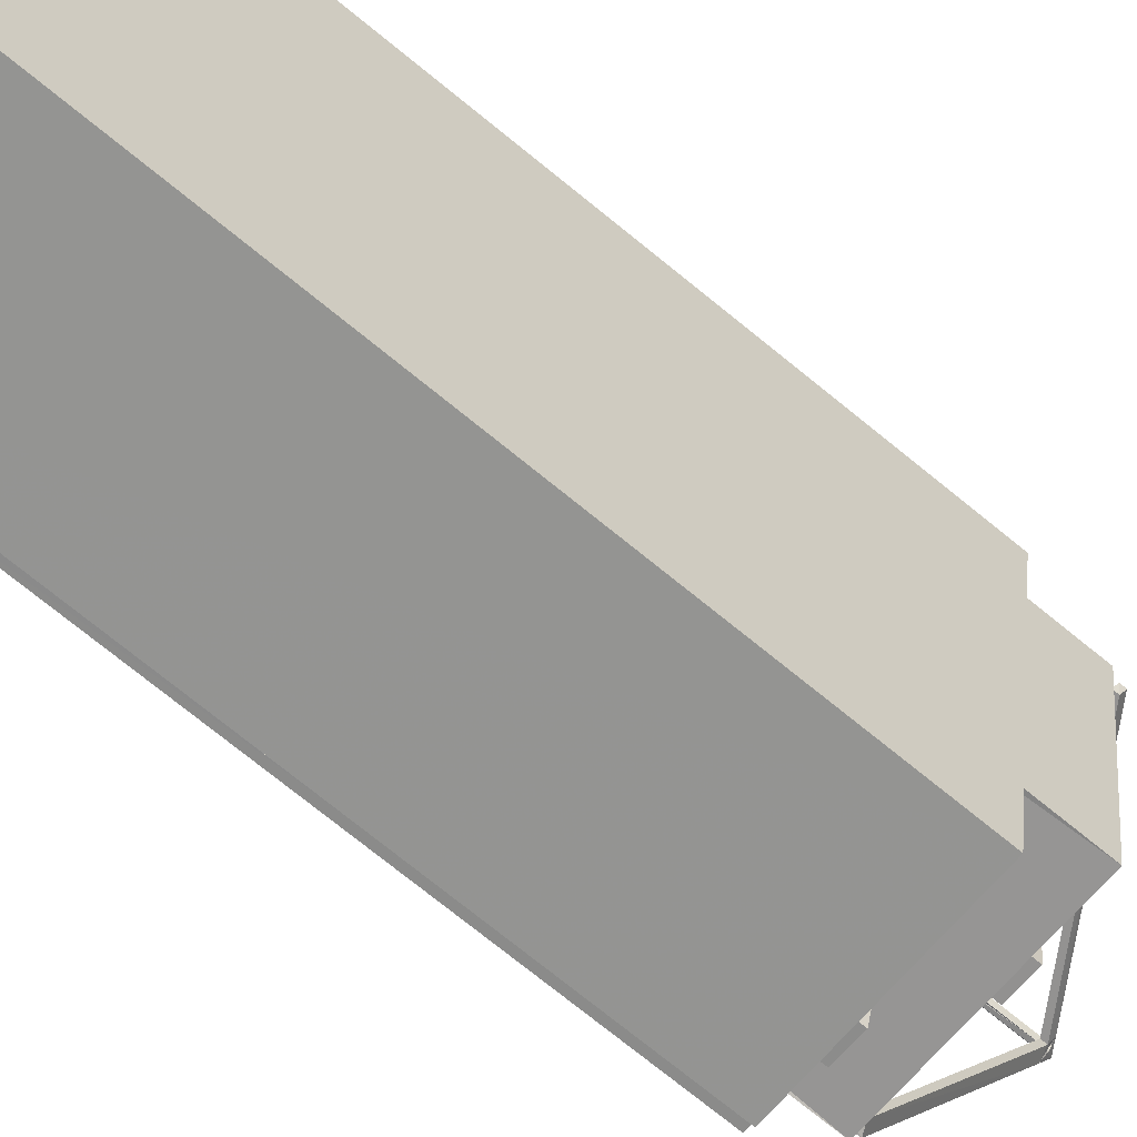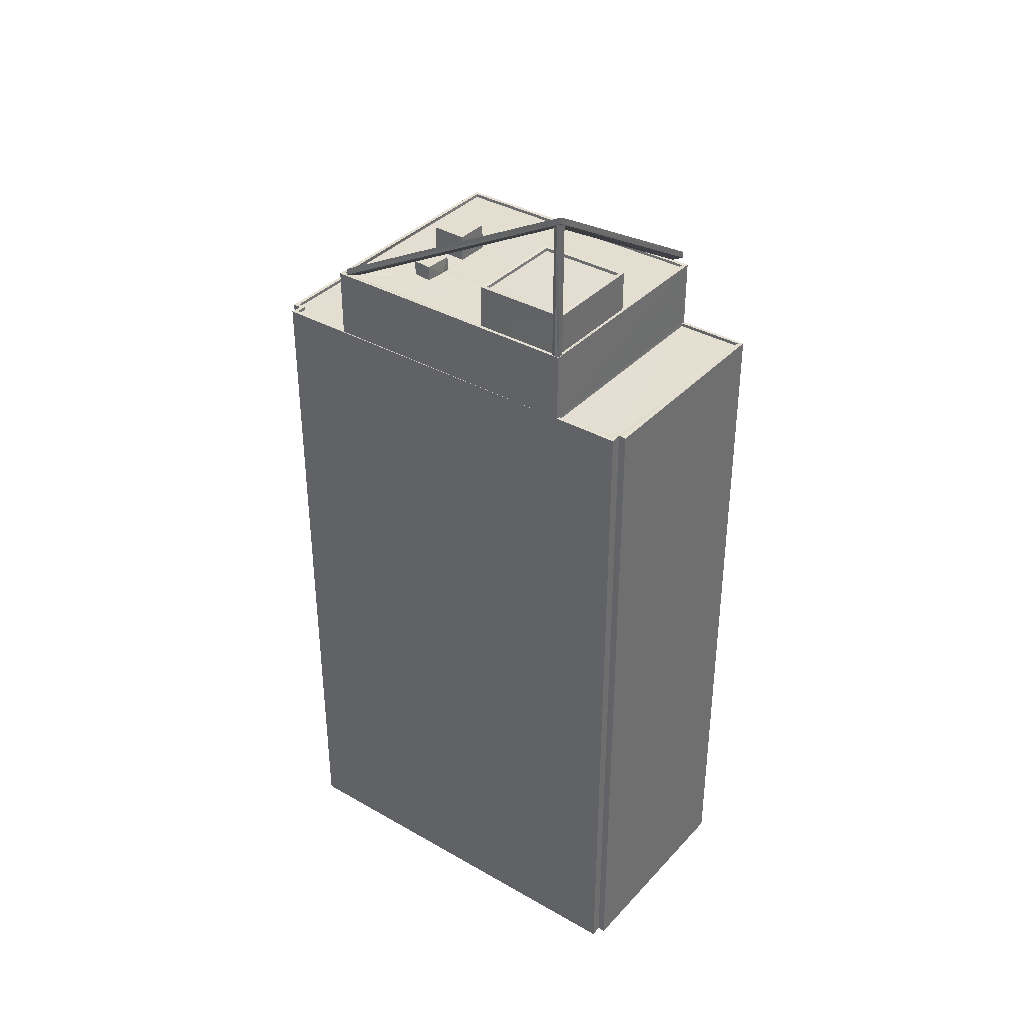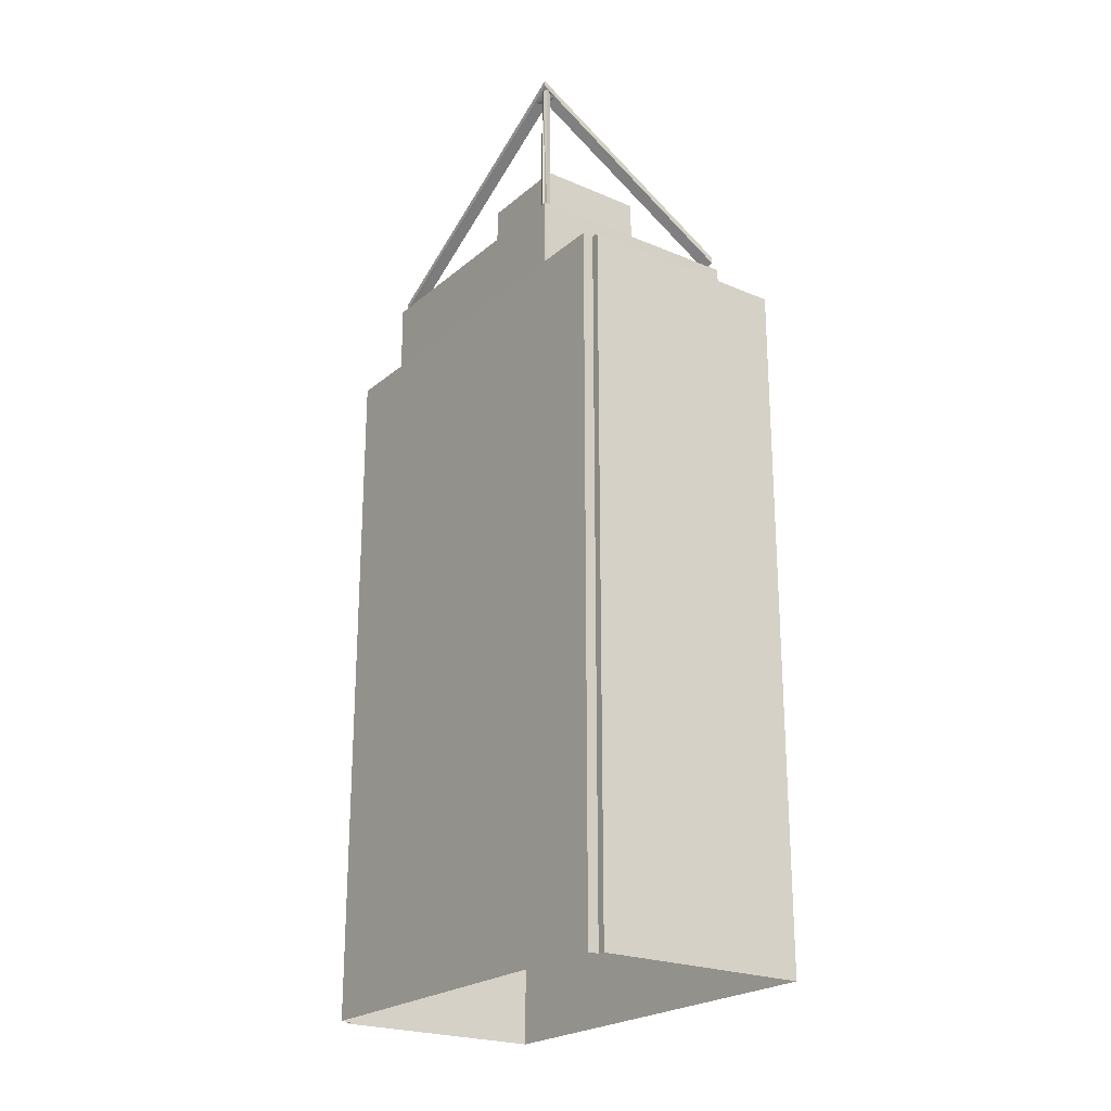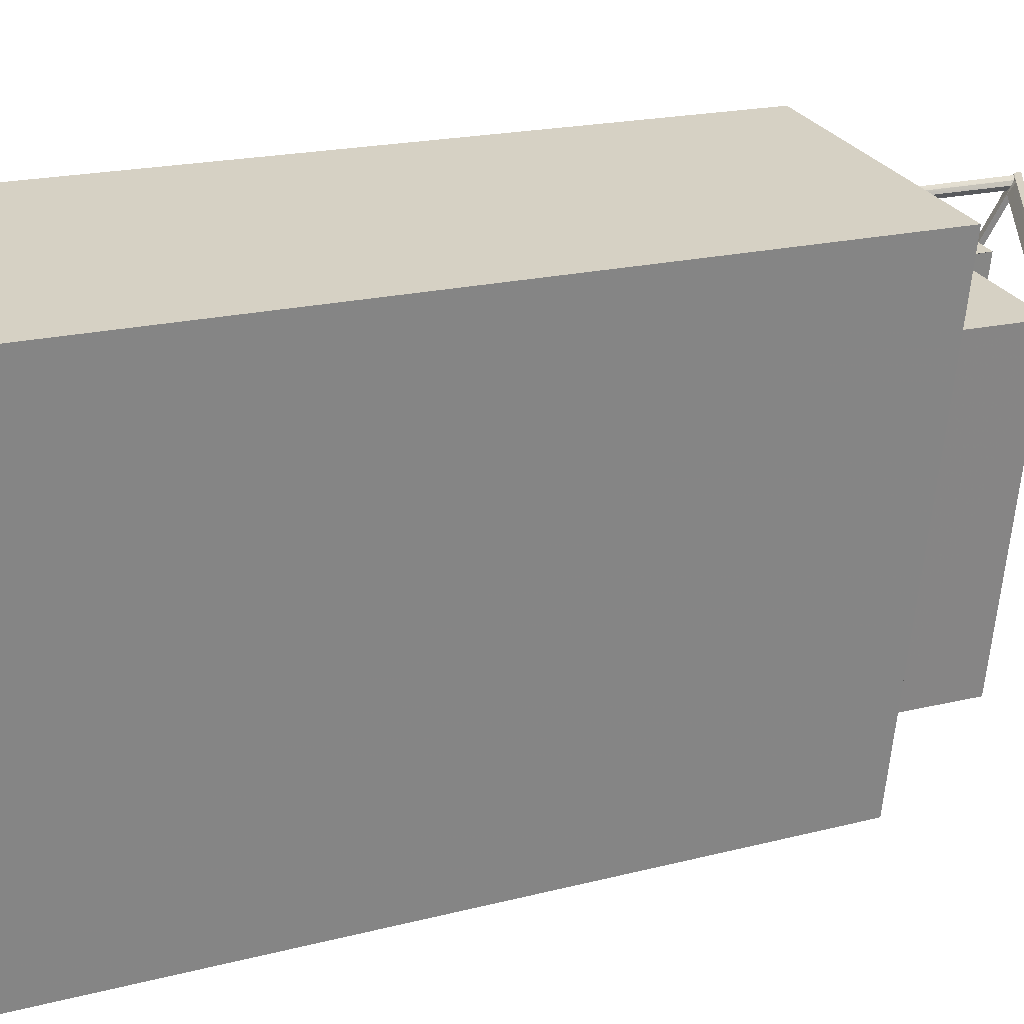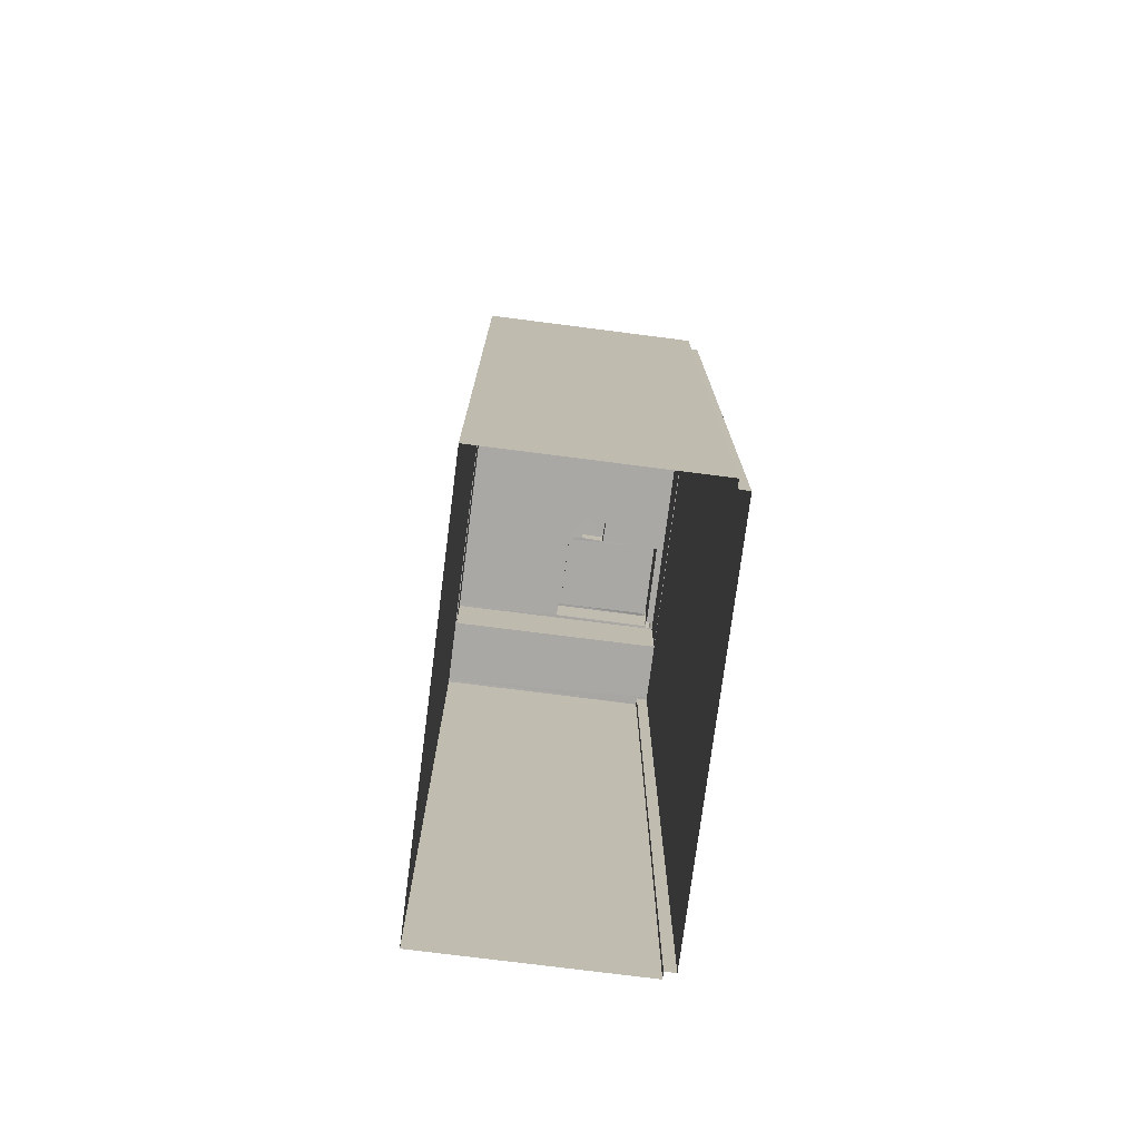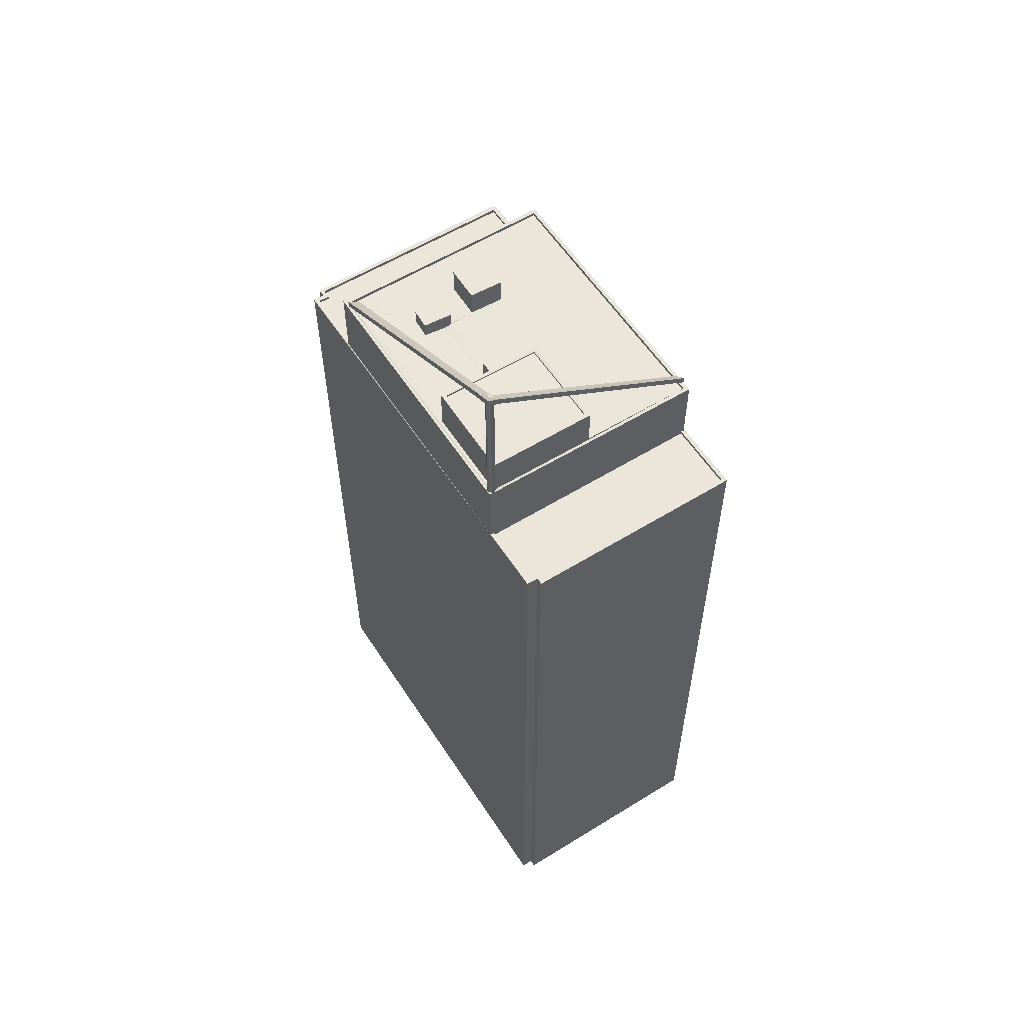
<metadata>
{"format":"obj","ext":"obj","renderer":"f3d","projection":"perspective","resolution":1024,"background":"white","views":[{"elev":-77.1,"azim":-128.7,"up":"+Y"},{"elev":36.5,"azim":137.9,"up":"+Z"},{"elev":-22.9,"azim":155.4,"up":"+Z"},{"elev":16.4,"azim":-119.4,"up":"+Y"},{"elev":-75.0,"azim":3.9,"up":"+Z"},{"elev":57.3,"azim":158.5,"up":"+Z"}]}
</metadata>
<code>
v 1.233e+05 7.859e+05 16.32
v 1.233e+05 7.859e+05 16.33
v 1.233e+05 7.859e+05 16.33
v 1.233e+05 7.859e+05 16.33
v 1.233e+05 7.859e+05 16.33
v 1.233e+05 7.858e+05 16.33
v 1.233e+05 7.859e+05 16.32
v 1.233e+05 7.859e+05 16.32
v 1.233e+05 7.859e+05 77.23
v 1.233e+05 7.859e+05 86.98
v 1.233e+05 7.859e+05 76.91
v 1.233e+05 7.859e+05 76.56
v 1.233e+05 7.859e+05 76.53
v 1.233e+05 7.859e+05 86.8
v 1.233e+05 7.859e+05 86.93
v 1.233e+05 7.859e+05 86.69
v 1.233e+05 7.859e+05 76.28
v 1.233e+05 7.859e+05 76.28
v 1.233e+05 7.859e+05 76.53
v 1.233e+05 7.859e+05 86.89
v 1.233e+05 7.859e+05 76.48
v 1.233e+05 7.859e+05 87.11
v 1.233e+05 7.859e+05 87.18
v 1.233e+05 7.859e+05 87.37
v 1.233e+05 7.859e+05 87.61
v 1.233e+05 7.859e+05 87.4
v 1.233e+05 7.859e+05 77.68
v 1.233e+05 7.859e+05 77.68
v 1.233e+05 7.859e+05 77.68
v 1.233e+05 7.859e+05 77.68
v 1.233e+05 7.859e+05 76.28
v 1.233e+05 7.859e+05 76.28
v 1.233e+05 7.859e+05 76.28
v 1.233e+05 7.859e+05 76.28
v 1.233e+05 7.859e+05 76.28
v 1.233e+05 7.859e+05 76.28
v 1.233e+05 7.859e+05 76.28
v 1.233e+05 7.859e+05 76.28
v 1.233e+05 7.859e+05 76.28
v 1.233e+05 7.859e+05 76.28
v 1.233e+05 7.859e+05 76.28
v 1.233e+05 7.859e+05 76.28
v 1.233e+05 7.859e+05 76.28
v 1.233e+05 7.859e+05 76.28
v 1.233e+05 7.859e+05 76.28
v 1.233e+05 7.859e+05 76.28
v 1.233e+05 7.859e+05 76.28
v 1.233e+05 7.859e+05 76.28
v 1.233e+05 7.859e+05 76.28
v 1.233e+05 7.859e+05 76.28
v 1.233e+05 7.859e+05 76.28
v 1.233e+05 7.859e+05 76.28
v 1.233e+05 7.859e+05 76.28
v 1.233e+05 7.859e+05 76.28
v 1.233e+05 7.859e+05 76.28
v 1.233e+05 7.859e+05 76.28
v 1.233e+05 7.859e+05 76.28
v 1.233e+05 7.859e+05 76.28
v 1.233e+05 7.859e+05 76.28
v 1.233e+05 7.859e+05 76.53
v 1.233e+05 7.859e+05 76.53
v 1.233e+05 7.859e+05 76.53
v 1.233e+05 7.859e+05 76.53
v 1.233e+05 7.859e+05 76.53
v 1.233e+05 7.859e+05 76.53
v 1.233e+05 7.859e+05 76.53
v 1.233e+05 7.859e+05 76.53
v 1.233e+05 7.859e+05 76.53
v 1.233e+05 7.859e+05 76.53
v 1.233e+05 7.859e+05 76.53
v 1.233e+05 7.859e+05 76.53
v 1.233e+05 7.859e+05 76.53
v 1.233e+05 7.859e+05 76.53
v 1.233e+05 7.859e+05 76.53
v 1.233e+05 7.859e+05 76.53
v 1.233e+05 7.859e+05 76.53
v 1.233e+05 7.859e+05 77.43
v 1.233e+05 7.859e+05 77.43
v 1.233e+05 7.859e+05 77.43
v 1.233e+05 7.859e+05 77.43
v 1.233e+05 7.859e+05 78.28
v 1.233e+05 7.859e+05 78.28
v 1.233e+05 7.859e+05 78.28
v 1.233e+05 7.859e+05 78.28
v 1.233e+05 7.859e+05 87.5
v 1.233e+05 7.859e+05 87.5
v 1.233e+05 7.859e+05 87.5
v 1.233e+05 7.859e+05 87.5
v 1.233e+05 7.859e+05 87.3
v 1.233e+05 7.859e+05 87.39
v 1.233e+05 7.859e+05 87.48
v 1.233e+05 7.859e+05 87.43
v 1.233e+05 7.859e+05 88.11
v 1.233e+05 7.859e+05 77.73
v 1.233e+05 7.859e+05 77.41
v 1.233e+05 7.859e+05 87.19
v 1.233e+05 7.859e+05 76.7
v 1.233e+05 7.859e+05 77.06
v 1.233e+05 7.859e+05 79.65
v 1.233e+05 7.859e+05 79.65
v 1.233e+05 7.859e+05 79.65
v 1.233e+05 7.859e+05 79.65
v 1.233e+05 7.859e+05 79.65
v 1.233e+05 7.859e+05 79.65
v 1.233e+05 7.859e+05 79.65
v 1.233e+05 7.859e+05 79.65
v 1.233e+05 7.859e+05 79.4
v 1.233e+05 7.859e+05 79.4
v 1.233e+05 7.859e+05 79.4
v 1.233e+05 7.859e+05 79.4
v 1.233e+05 7.859e+05 79.65
v 1.233e+05 7.859e+05 79.65
v 1.233e+05 7.859e+05 70.89
v 1.233e+05 7.859e+05 70.89
v 1.233e+05 7.859e+05 70.89
v 1.233e+05 7.859e+05 70.89
v 1.233e+05 7.859e+05 70.89
v 1.233e+05 7.859e+05 70.89
v 1.233e+05 7.859e+05 70.89
v 1.233e+05 7.859e+05 70.89
v 1.233e+05 7.859e+05 70.89
v 1.233e+05 7.859e+05 70.89
v 1.233e+05 7.859e+05 70.89
v 1.233e+05 7.859e+05 70.89
v 1.233e+05 7.859e+05 70.89
v 1.233e+05 7.859e+05 70.89
v 1.233e+05 7.859e+05 70.89
v 1.233e+05 7.859e+05 70.89
v 1.233e+05 7.859e+05 70.89
v 1.233e+05 7.858e+05 70.89
v 1.233e+05 7.859e+05 71.14
v 1.233e+05 7.859e+05 71.14
v 1.233e+05 7.858e+05 71.14
v 1.233e+05 7.858e+05 71.14
v 1.233e+05 7.859e+05 71.14
v 1.233e+05 7.859e+05 71.14
v 1.233e+05 7.859e+05 71.14
v 1.233e+05 7.859e+05 71.14
v 1.233e+05 7.859e+05 71.14
v 1.233e+05 7.859e+05 71.14
v 1.233e+05 7.859e+05 71.14
v 1.233e+05 7.859e+05 71.14
v 1.233e+05 7.859e+05 71.14
v 1.233e+05 7.859e+05 71.14
v 1.233e+05 7.859e+05 71.14
v 1.233e+05 7.859e+05 71.14
v 1.233e+05 7.859e+05 71.14
v 1.233e+05 7.859e+05 71.14
v 1.233e+05 7.859e+05 71.14
v 1.233e+05 7.859e+05 71.14
v 1.233e+05 7.859e+05 71.14
v 1.233e+05 7.859e+05 71.14
v 1.233e+05 7.859e+05 71.14
v 1.233e+05 7.859e+05 71.14
v 1.233e+05 7.859e+05 72.6
v 1.233e+05 7.859e+05 72.59
v 1.233e+05 7.859e+05 72.6
v 1.233e+05 7.859e+05 72.59
f 1 2 3
f 2 4 5
f 6 4 7
f 8 6 7
f 2 1 7
f 7 4 2
f 9 10 11
f 12 13 14
f 15 16 10
f 13 17 18
f 10 16 11
f 18 16 14
f 12 19 13
f 16 20 14
f 15 20 16
f 17 13 21
f 13 18 14
f 20 22 14
f 15 10 23
f 24 25 14
f 26 10 25
f 22 24 14
f 23 10 26
f 24 26 25
f 27 28 29
f 27 30 28
f 31 32 33
f 34 35 33
f 36 35 34
f 33 32 37
f 38 39 40
f 41 39 38
f 42 33 37
f 40 34 33
f 43 40 42
f 44 38 43
f 43 38 40
f 40 33 42
f 45 46 17
f 45 17 47
f 46 48 49
f 50 39 41
f 17 51 18
f 49 36 39
f 49 35 36
f 52 53 49
f 52 49 48
f 51 50 54
f 46 51 17
f 49 51 46
f 51 39 50
f 51 49 39
f 55 37 56
f 42 37 55
f 56 45 57
f 58 18 51
f 58 47 18
f 45 47 57
f 43 59 44
f 58 51 54
f 55 56 57
f 59 43 57
f 57 58 59
f 57 47 58
f 60 61 62
f 60 63 61
f 61 64 65
f 61 63 64
f 64 66 65
f 65 66 67
f 64 68 66
f 69 67 70
f 71 66 72
f 70 67 71
f 67 66 71
f 73 13 74
f 60 62 19
f 75 60 19
f 76 67 69
f 62 67 76
f 74 13 19
f 74 19 76
f 19 62 76
f 77 78 79
f 80 77 79
f 81 82 83
f 81 84 82
f 85 86 87
f 88 85 87
f 89 88 90
f 85 91 92
f 93 88 89
f 85 88 93
f 85 93 91
f 91 94 95
f 96 97 89
f 96 91 95
f 97 98 89
f 96 92 91
f 90 92 96
f 90 96 89
f 99 100 101
f 102 103 104
f 104 103 105
f 105 99 101
f 99 105 106
f 103 106 105
f 107 108 109
f 107 110 108
f 111 102 104
f 100 111 101
f 101 111 112
f 104 112 111
f 113 114 115
f 116 113 117
f 114 118 115
f 113 115 117
f 119 120 121
f 122 121 123
f 123 121 124
f 121 120 124
f 125 118 126
f 126 127 128
f 128 129 130
f 116 129 113
f 130 129 116
f 127 118 114
f 128 127 129
f 118 127 126
f 131 132 133
f 133 132 134
f 135 136 137
f 131 138 132
f 139 140 138
f 135 137 139
f 136 141 137
f 132 138 142
f 142 138 140
f 143 144 140
f 137 143 139
f 139 143 140
f 145 146 147
f 146 148 147
f 149 150 134
f 150 148 133
f 147 148 150
f 134 150 133
f 148 146 151
f 152 153 136
f 146 154 151
f 154 153 152
f 151 154 152
f 135 152 136
f 155 156 157
f 155 158 156
f 39 28 40
f 39 29 28
f 40 30 34
f 40 28 30
f 30 27 36
f 34 30 36
f 27 29 39
f 36 27 39
f 56 63 45
f 45 60 46
f 45 63 60
f 56 37 63
f 37 32 64
f 63 37 64
f 31 64 32
f 31 68 64
f 60 21 46
f 21 48 46
f 13 73 48
f 60 75 21
f 21 13 48
f 150 61 65
f 147 150 65
f 124 141 123
f 141 67 137
f 65 67 141
f 147 65 145
f 141 124 145
f 145 65 141
f 143 137 67
f 62 143 67
f 143 62 144
f 115 144 149
f 117 115 149
f 149 62 61
f 149 61 150
f 144 62 149
f 38 44 78
f 44 59 79
f 44 79 78
f 50 41 77
f 41 38 78
f 77 41 78
f 58 54 80
f 80 54 77
f 54 50 77
f 58 79 59
f 58 80 79
f 57 43 81
f 83 57 81
f 82 57 83
f 82 55 57
f 84 55 82
f 84 42 55
f 43 42 84
f 81 43 84
f 85 92 86
f 90 88 87
f 92 87 86
f 92 90 87
f 106 15 99
f 72 99 71
f 99 23 71
f 99 15 23
f 70 71 23
f 26 70 23
f 26 24 70
f 70 24 69
f 24 76 69
f 22 76 24
f 22 74 76
f 22 20 74
f 73 52 48
f 74 20 73
f 73 20 52
f 15 106 20
f 20 103 52
f 52 103 53
f 106 103 20
f 96 16 97
f 16 18 97
f 18 47 97
f 95 16 96
f 95 11 16
f 95 94 9
f 11 95 9
f 9 94 10
f 91 25 10
f 91 93 25
f 94 91 10
f 25 89 14
f 12 14 98
f 93 89 25
f 14 89 98
f 47 17 97
f 17 21 75
f 97 75 98
f 98 75 12
f 12 75 19
f 17 75 97
f 112 104 110
f 107 112 110
f 101 112 107
f 109 101 107
f 108 101 109
f 108 105 101
f 110 105 108
f 110 104 105
f 100 66 68
f 100 68 111
f 68 33 111
f 68 31 33
f 100 72 66
f 100 99 72
f 103 49 53
f 103 102 49
f 49 102 35
f 35 111 33
f 35 102 111
f 154 119 121
f 153 154 121
f 153 121 122
f 136 153 122
f 125 140 118
f 140 144 118
f 144 115 118
f 123 141 136
f 122 123 136
f 142 125 126
f 142 140 125
f 142 126 128
f 132 142 128
f 132 128 130
f 134 132 130
f 124 120 146
f 145 124 146
f 130 116 134
f 116 117 149
f 134 116 149
f 146 120 119
f 154 146 119
f 152 3 2
f 152 135 3
f 1 135 139
f 1 3 135
f 138 7 1
f 139 138 1
f 138 8 7
f 138 131 8
f 133 6 8
f 131 133 8
f 6 148 4
f 6 133 148
f 148 5 4
f 148 151 5
f 151 2 5
f 151 152 2
f 127 157 156
f 127 114 157
f 158 127 156
f 158 129 127
f 155 129 158
f 155 113 129
f 114 113 155
f 157 114 155

</code>
